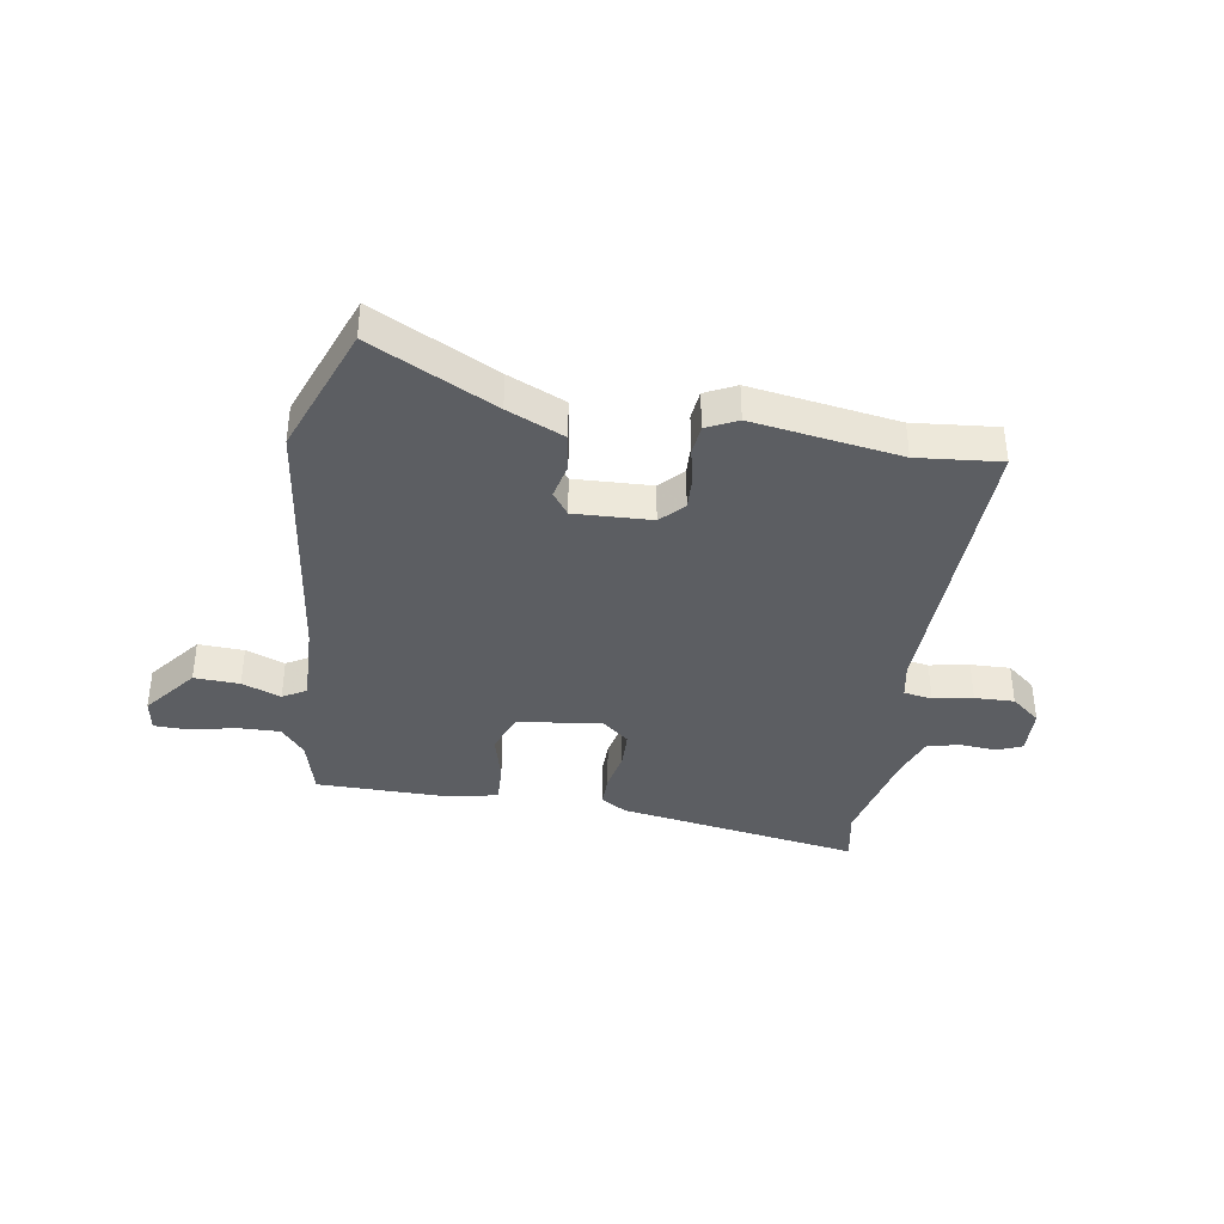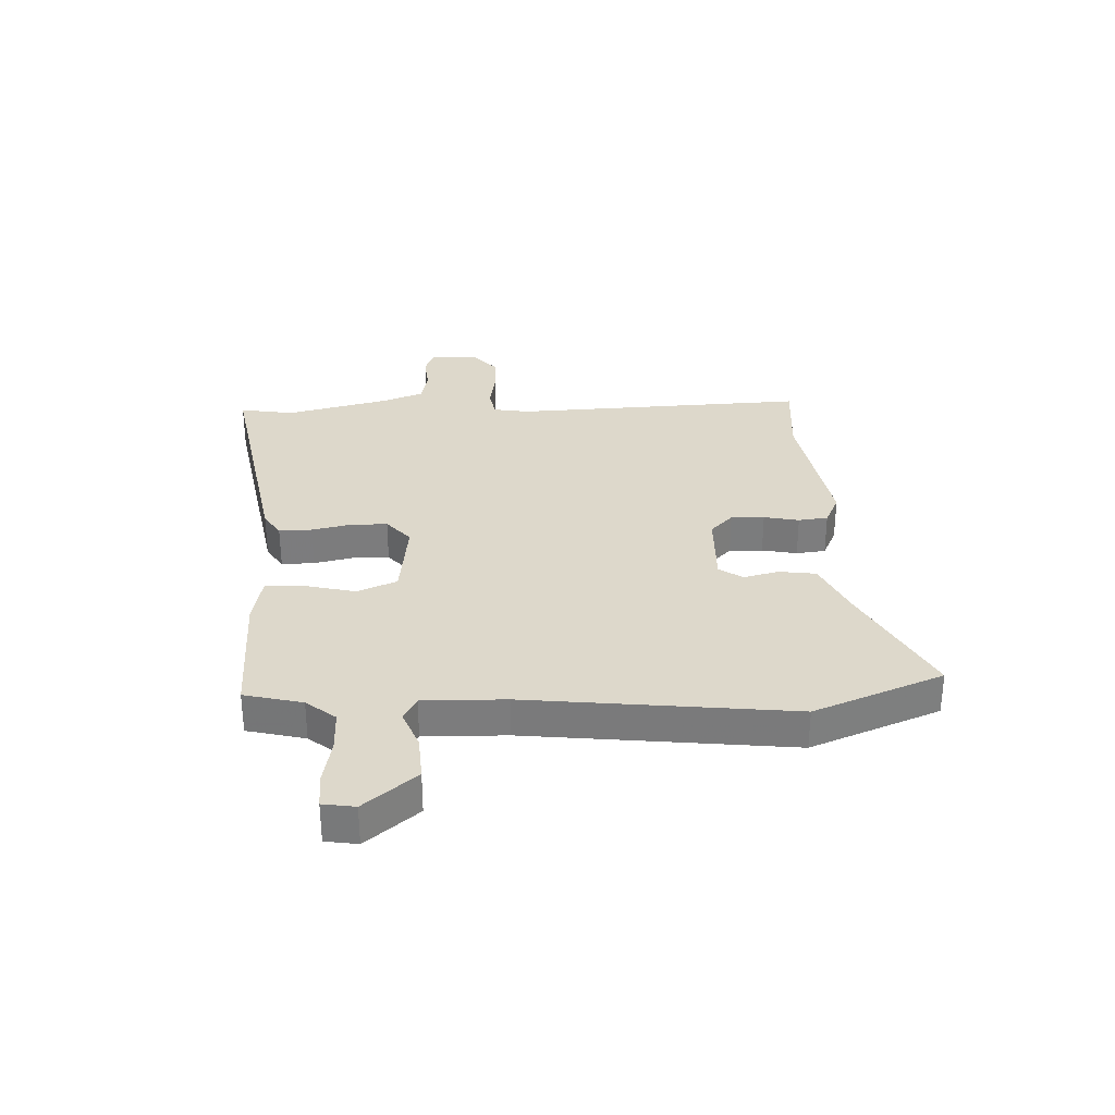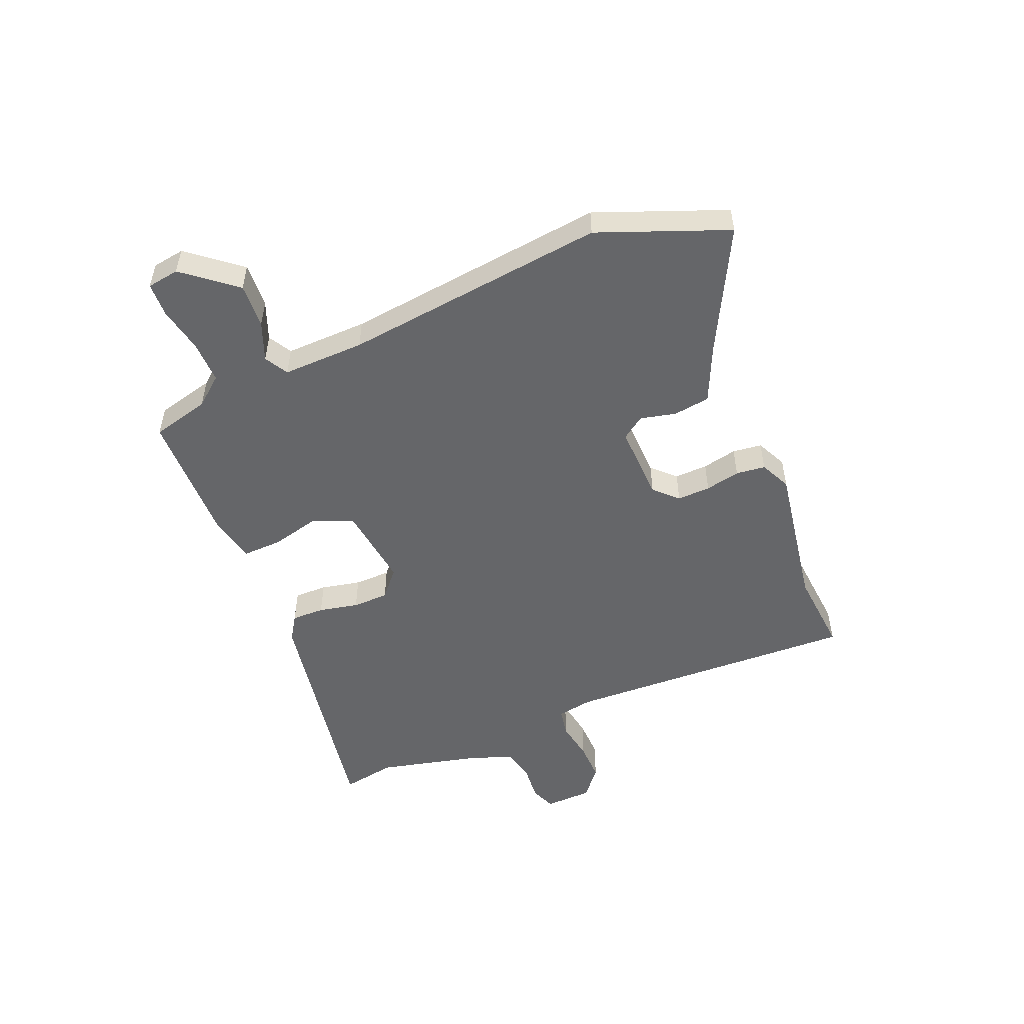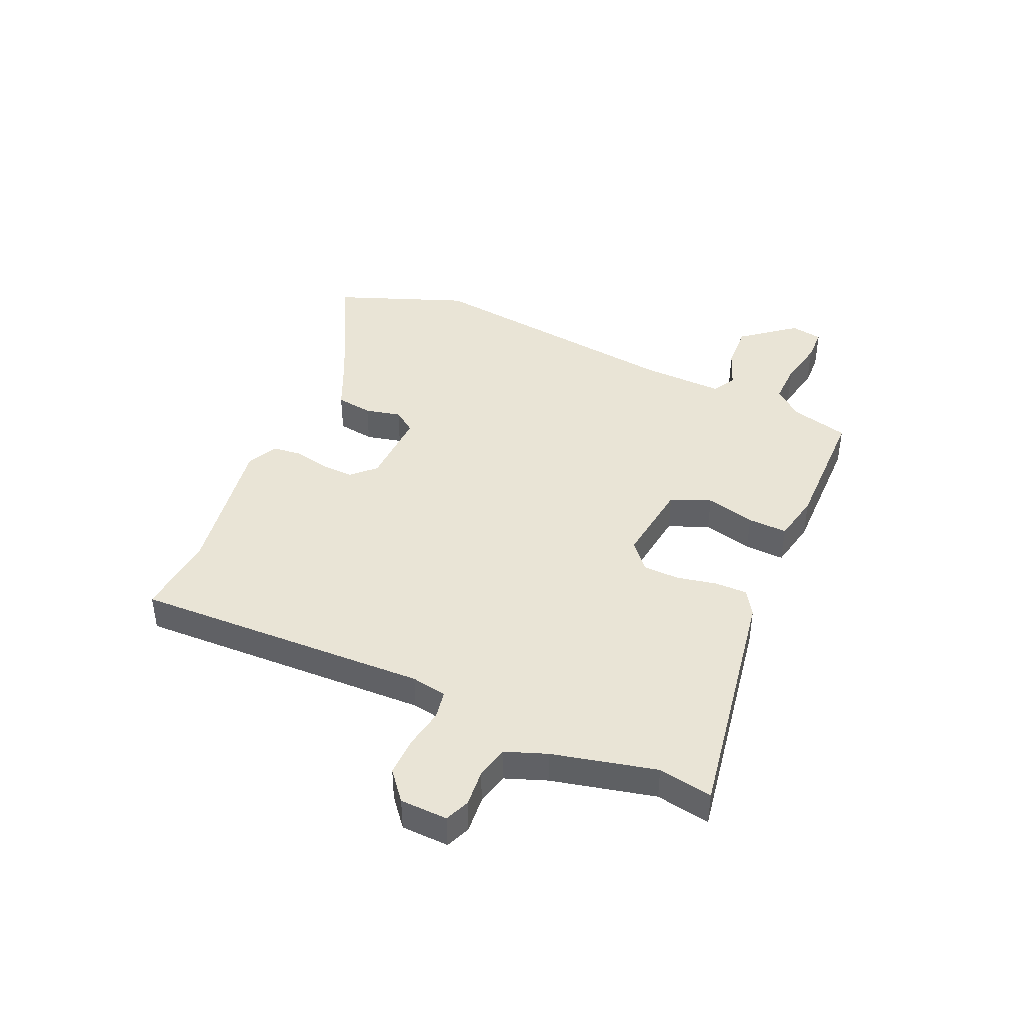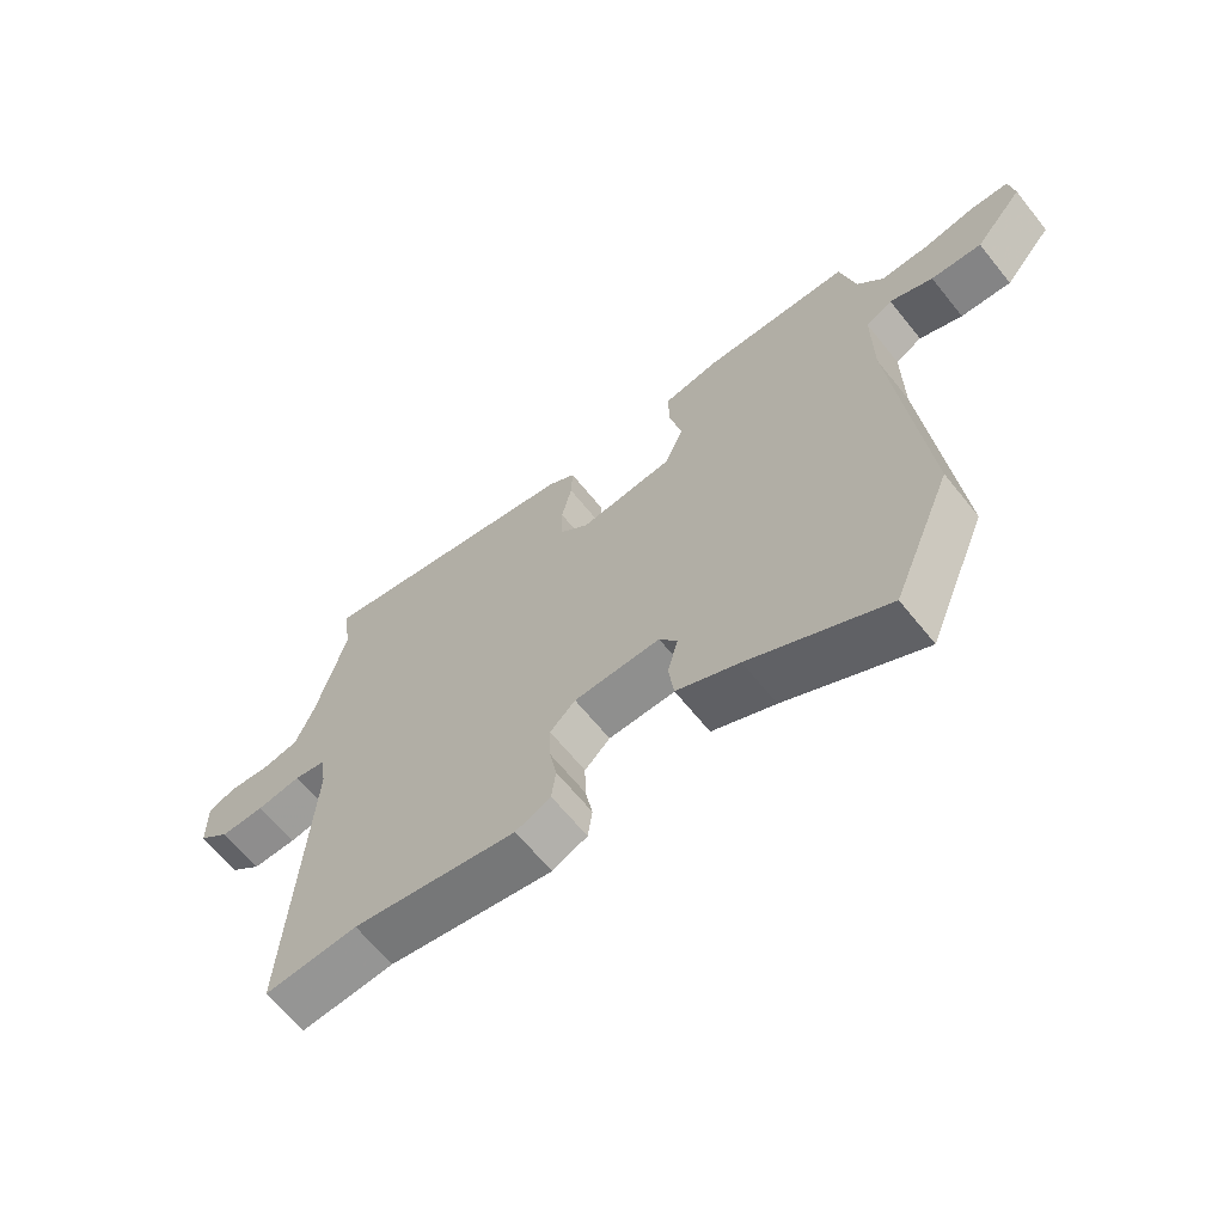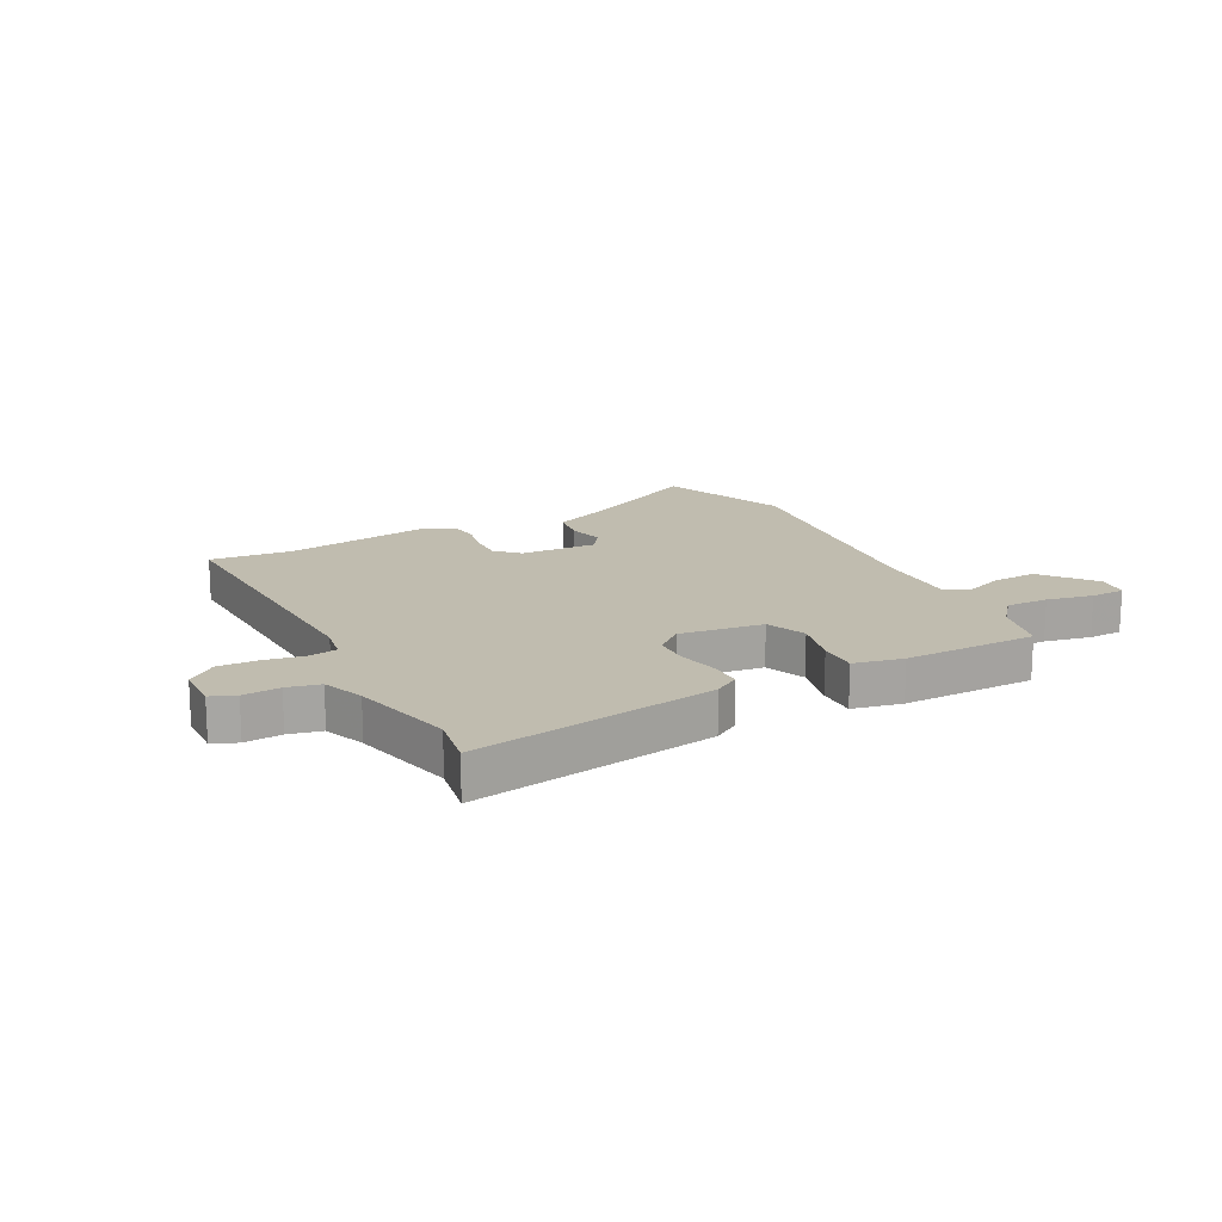
<metadata>
{"format":"obj","ext":"obj","renderer":"f3d","projection":"perspective","resolution":1024,"background":"white","views":[{"elev":-38.1,"azim":172.4,"up":"+Y"},{"elev":31.4,"azim":88.3,"up":"+Y"},{"elev":-51.9,"azim":113.5,"up":"+Y"},{"elev":42.5,"azim":-64.8,"up":"+Y"},{"elev":-64.7,"azim":38.8,"up":"+Z"},{"elev":16.3,"azim":-26.5,"up":"+Y"}]}
</metadata>
<code>
v -0.498 0.07 0.488
v -0.513 0.07 0.584
v -0.085 0.07 0.502
v -0.041 0.07 0.473
v -0.043 0.07 0.415
v -0.059 0.07 0.345
v -0.059 0.07 0.281
v -0.012 0.07 0.239
v 0.136 0.07 0.255
v 0.166 0.07 0.325
v 0.146 0.07 0.413
v 0.145 0.07 0.483
v 0.232 0.07 0.499
v 0.467 0.07 0.491
v 0.491 0.07 0.388
v 0.532 0.07 0.336
v 0.607 0.07 0.336
v 0.689 0.07 0.351
v 0.749 0.07 0.348
v 0.757 0.07 0.291
v 0.681 0.07 0.2
v 0.601 0.07 0.206
v 0.533 0.07 0.234
v 0.491 0.07 0.211
v 0.492 0.07 0.065
v 0.539 0.07 -0.404
v 0.446 0.07 -0.631
v 0.231 0.07 -0.515
v 0.132 0.07 -0.468
v 0.124 0.07 -0.403
v 0.14 0.07 -0.34
v 0.112 0.07 -0.299
v -0.024 0.07 -0.301
v -0.064 0.07 -0.34
v -0.063 0.07 -0.399
v -0.051 0.07 -0.461
v -0.058 0.07 -0.513
v -0.113 0.07 -0.538
v -0.372 0.07 -0.491
v -0.519 0.07 -0.501
v -0.49 0.07 0.022
v -0.5 0.07 0.085
v -0.55 0.07 0.095
v -0.62 0.07 0.084
v -0.69 0.07 0.084
v -0.74 0.07 0.127
v -0.741 0.07 0.211
v -0.697 0.07 0.228
v -0.632 0.07 0.221
v -0.574 0.07 0.233
v -0.545 0.07 0.306
v -0.498 0 0.488
v -0.513 0 0.584
v -0.085 0 0.502
v -0.041 0 0.473
v -0.043 0 0.415
v -0.059 0 0.345
v -0.059 0 0.281
v -0.012 0 0.239
v 0.136 0 0.255
v 0.166 0 0.325
v 0.146 0 0.413
v 0.145 0 0.483
v 0.232 0 0.499
v 0.467 0 0.491
v 0.491 0 0.388
v 0.532 0 0.336
v 0.607 0 0.336
v 0.689 0 0.351
v 0.749 0 0.348
v 0.757 0 0.291
v 0.681 0 0.2
v 0.601 0 0.206
v 0.533 0 0.234
v 0.491 0 0.211
v 0.492 0 0.065
v 0.539 0 -0.404
v 0.446 0 -0.631
v 0.231 0 -0.515
v 0.132 0 -0.468
v 0.124 0 -0.403
v 0.14 0 -0.34
v 0.112 0 -0.299
v -0.024 0 -0.301
v -0.064 0 -0.34
v -0.063 0 -0.399
v -0.051 0 -0.461
v -0.058 0 -0.513
v -0.113 0 -0.538
v -0.372 0 -0.491
v -0.519 0 -0.501
v -0.49 0 0.022
v -0.5 0 0.085
v -0.55 0 0.095
v -0.62 0 0.084
v -0.69 0 0.084
v -0.74 0 0.127
v -0.741 0 0.211
v -0.697 0 0.228
v -0.632 0 0.221
v -0.574 0 0.233
v -0.545 0 0.306
f 46 47 48 49
f 46 49 50
f 43 44 45 46
f 43 46 50
f 42 43 50 51
f 39 40 41
f 39 41 42
f 35 36 37 38
f 34 35 38 39
f 33 34 39 42
f 28 29 30 31
f 26 27 28 31
f 25 26 31 32
f 24 25 32 33
f 20 21 22 23
f 18 19 20 23
f 17 18 23 24
f 16 17 24 33
f 12 13 14 15
f 10 11 12 15
f 9 10 15 16
f 3 4 5 6
f 1 2 3 6
f 1 6 7
f 51 1 7 8
f 9 16 33 42
f 8 9 42
f 8 42 51
f 100 99 98 97
f 101 100 97
f 97 96 95 94
f 101 97 94
f 102 101 94 93
f 92 91 90
f 93 92 90
f 89 88 87 86
f 90 89 86 85
f 93 90 85 84
f 82 81 80 79
f 82 79 78 77
f 83 82 77 76
f 84 83 76 75
f 74 73 72 71
f 74 71 70 69
f 75 74 69 68
f 84 75 68 67
f 66 65 64 63
f 66 63 62 61
f 67 66 61 60
f 57 56 55 54
f 57 54 53 52
f 58 57 52
f 59 58 52 102
f 93 84 67 60
f 93 60 59
f 102 93 59
f 1 52 53 2
f 2 53 54 3
f 3 54 55 4
f 4 55 56 5
f 5 56 57 6
f 6 57 58 7
f 7 58 59 8
f 8 59 60 9
f 9 60 61 10
f 10 61 62 11
f 11 62 63 12
f 12 63 64 13
f 13 64 65 14
f 14 65 66 15
f 15 66 67 16
f 16 67 68 17
f 17 68 69 18
f 18 69 70 19
f 19 70 71 20
f 20 71 72 21
f 21 72 73 22
f 22 73 74 23
f 23 74 75 24
f 24 75 76 25
f 25 76 77 26
f 26 77 78 27
f 27 78 79 28
f 28 79 80 29
f 29 80 81 30
f 30 81 82 31
f 31 82 83 32
f 32 83 84 33
f 33 84 85 34
f 34 85 86 35
f 35 86 87 36
f 36 87 88 37
f 37 88 89 38
f 38 89 90 39
f 39 90 91 40
f 40 91 92 41
f 41 92 93 42
f 42 93 94 43
f 43 94 95 44
f 44 95 96 45
f 45 96 97 46
f 46 97 98 47
f 47 98 99 48
f 48 99 100 49
f 49 100 101 50
f 50 101 102 51
f 51 102 52 1

</code>
